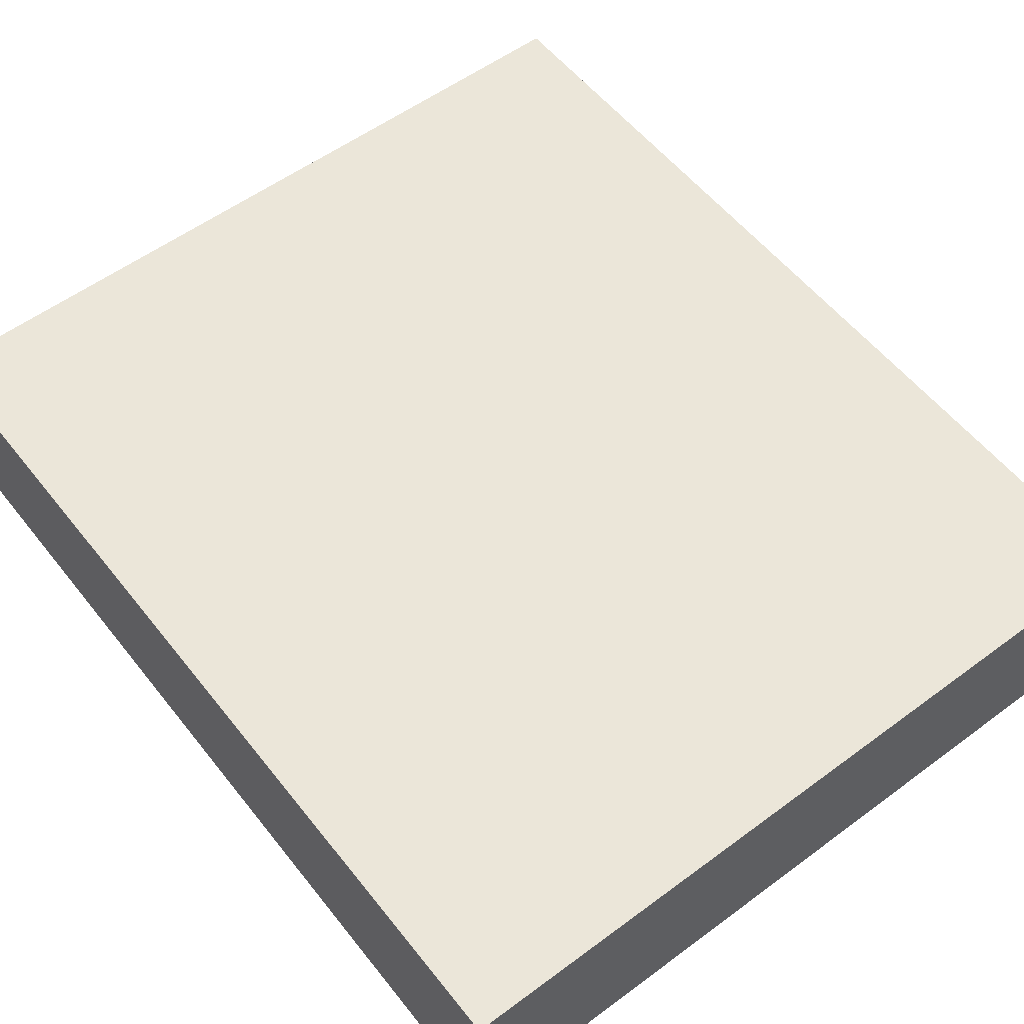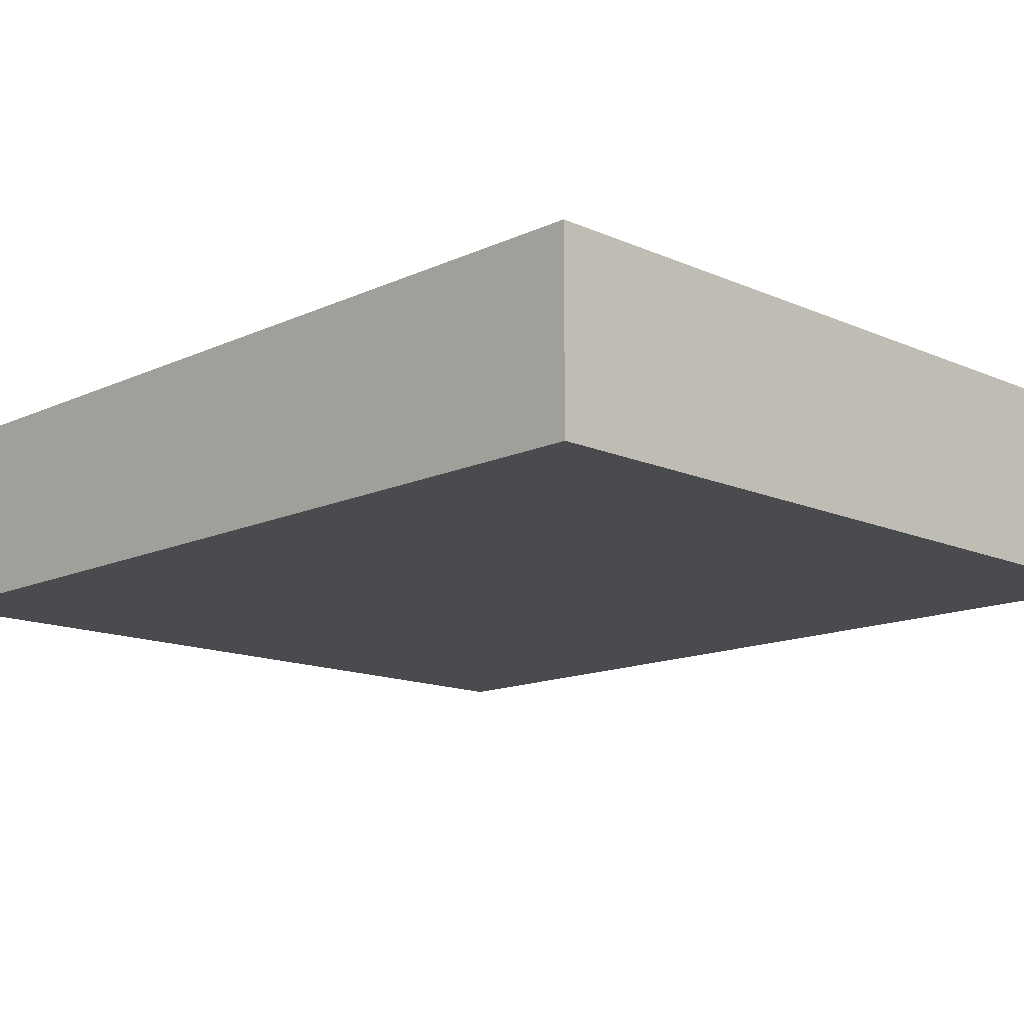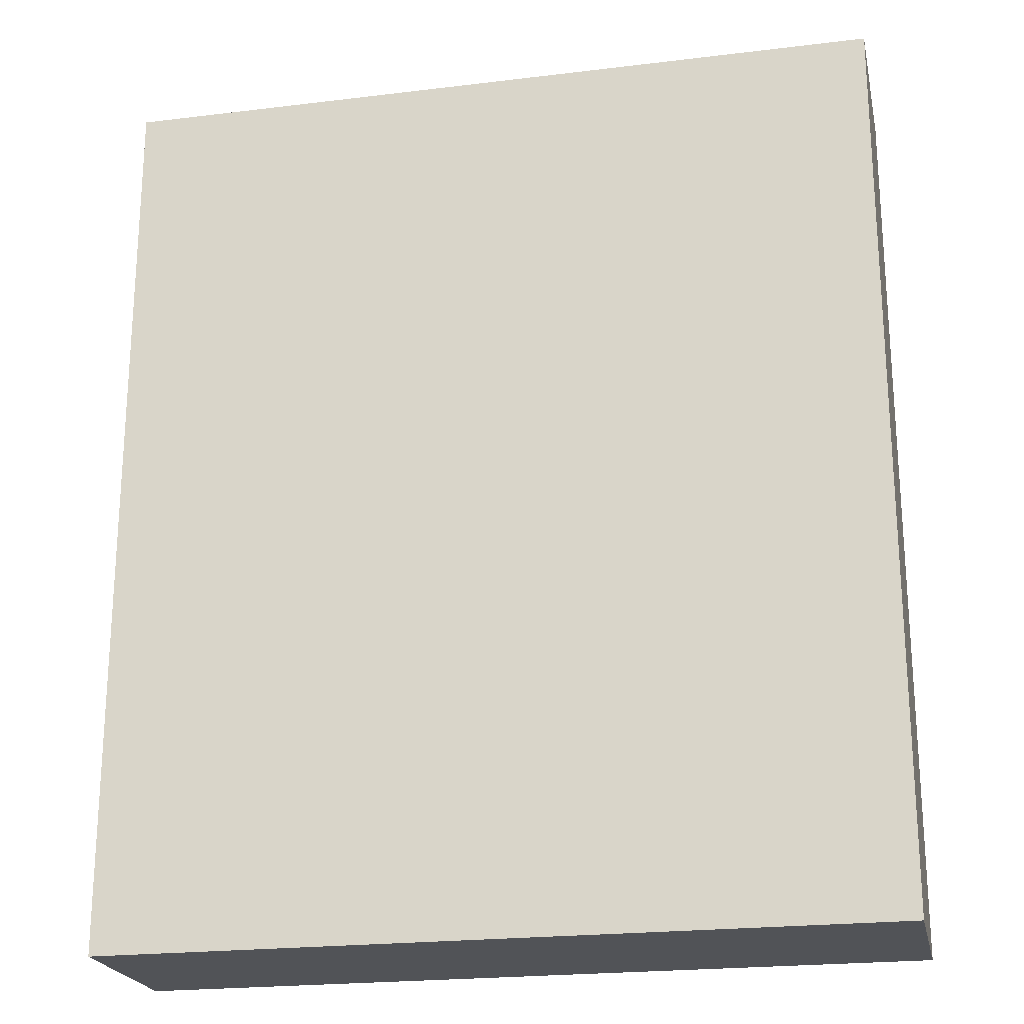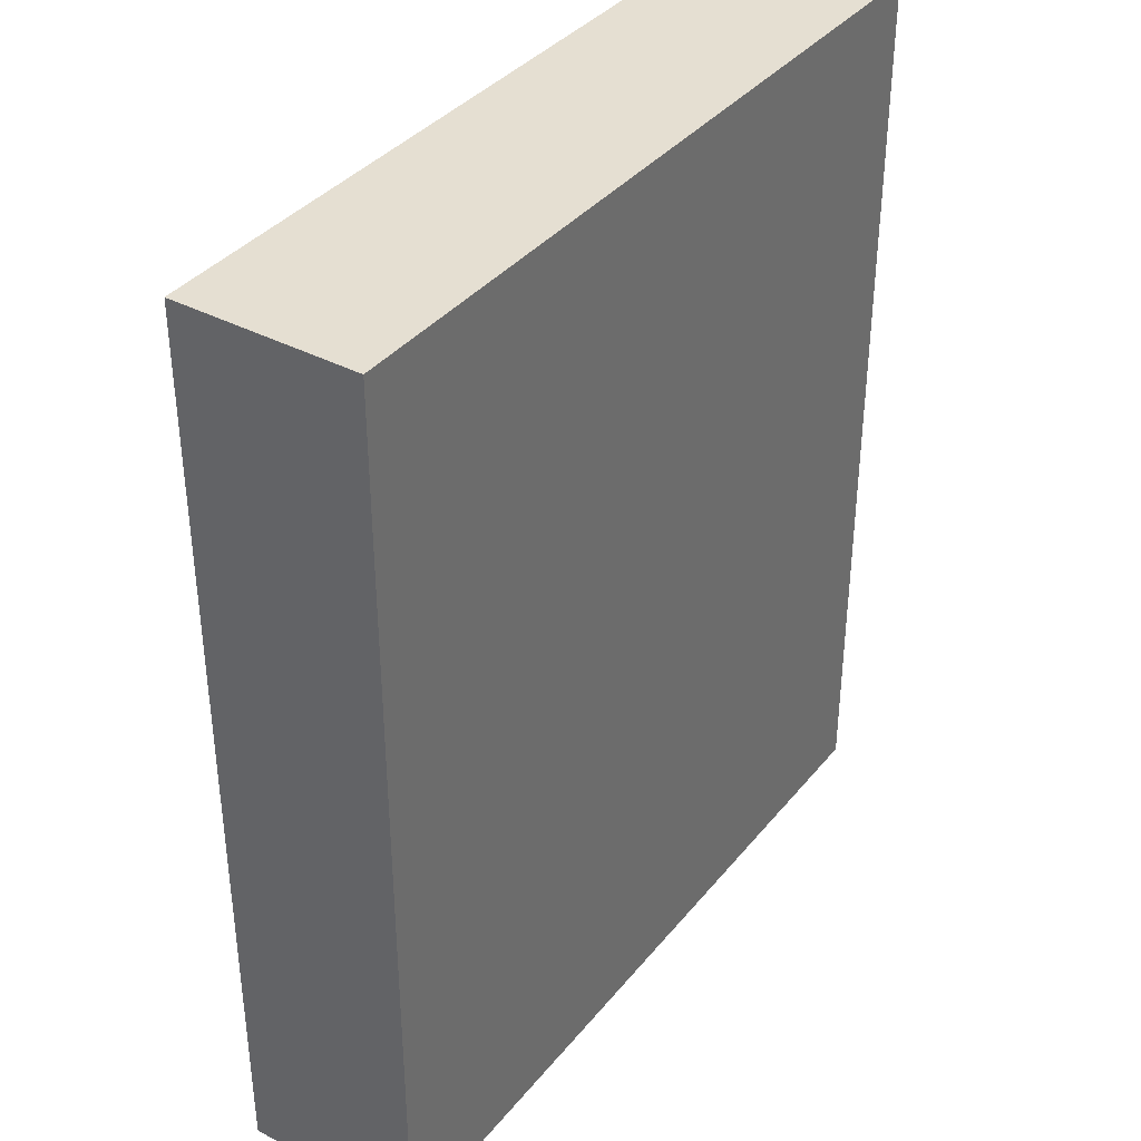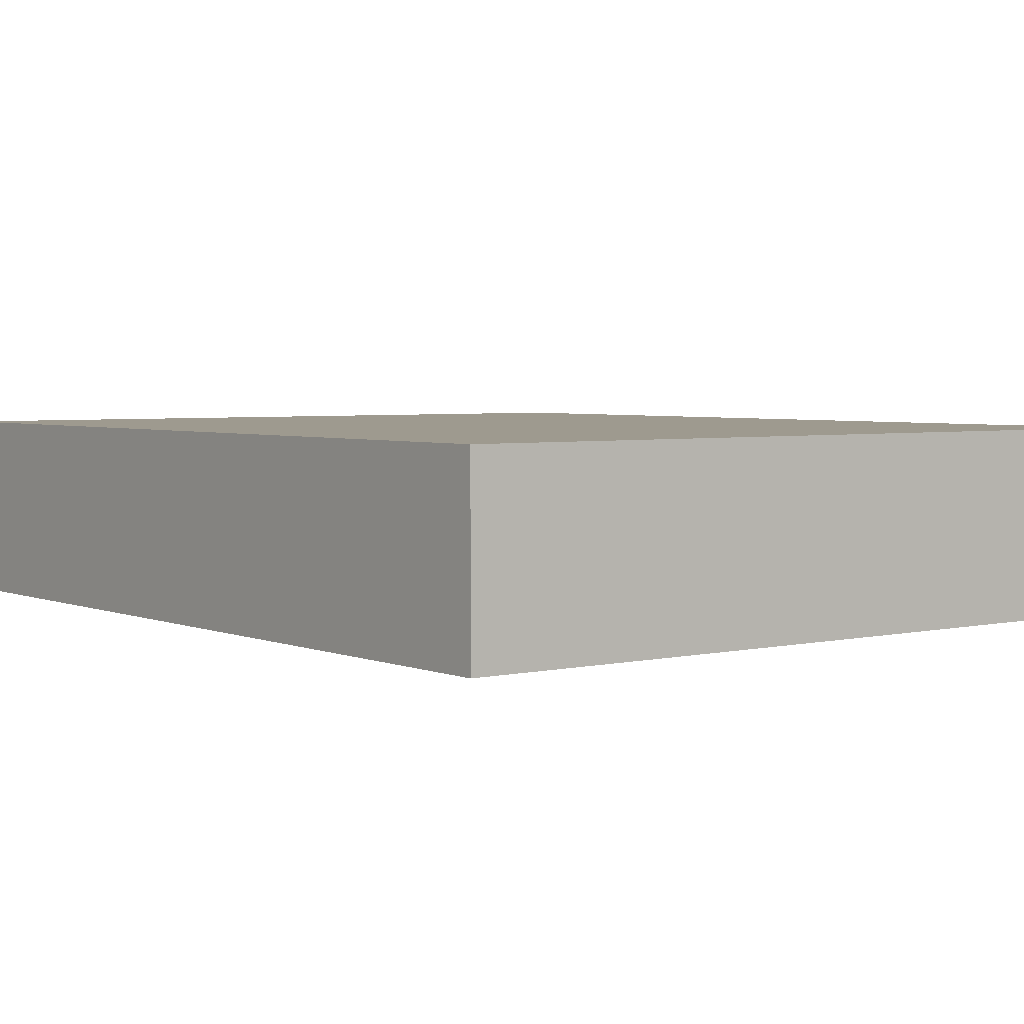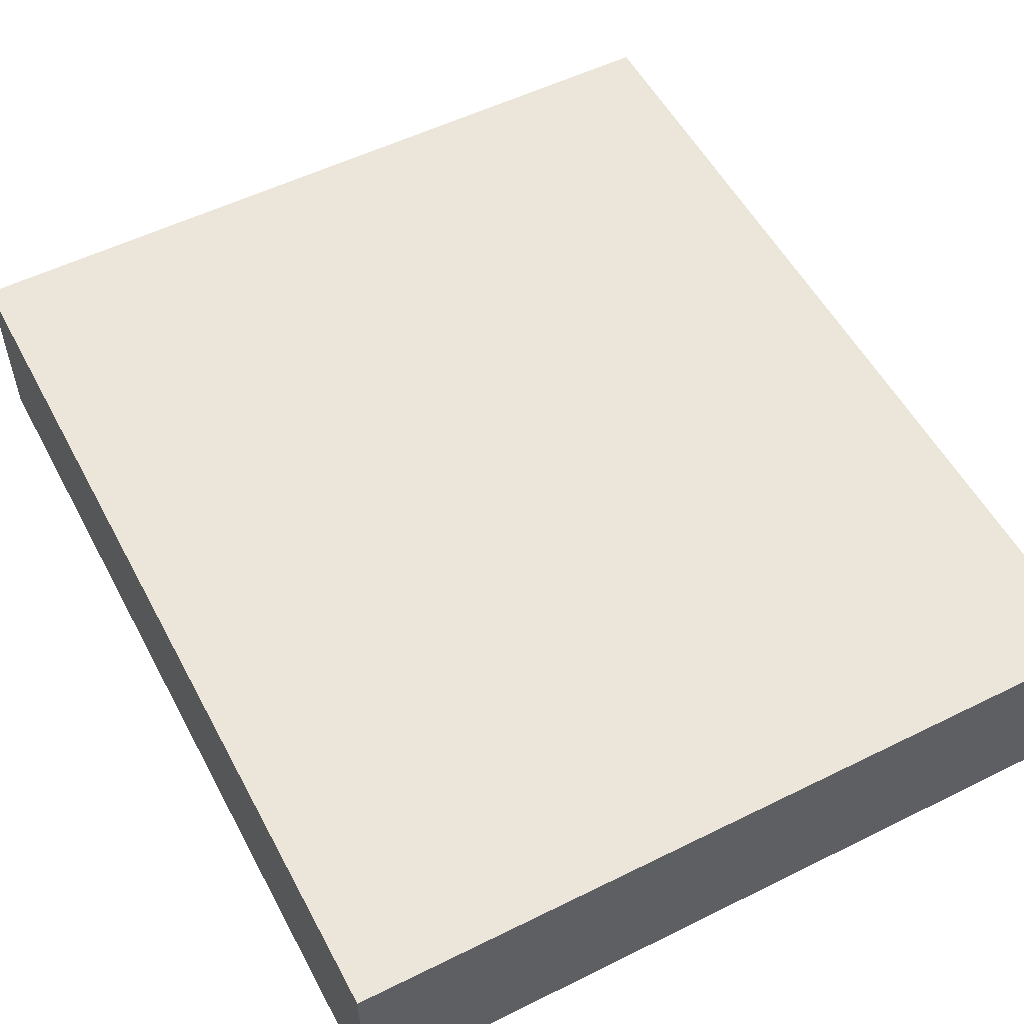
<metadata>
{"format":"obj","ext":"obj","renderer":"f3d","projection":"perspective","resolution":1024,"background":"white","views":[{"elev":56.1,"azim":142.2,"up":"+Z"},{"elev":-13.9,"azim":135.6,"up":"+Z"},{"elev":-22.1,"azim":-168.0,"up":"+Y"},{"elev":37.4,"azim":124.2,"up":"+Y"},{"elev":3.7,"azim":142.6,"up":"+Z"},{"elev":54.3,"azim":152.3,"up":"+Z"}]}
</metadata>
<code>
g default
v -0.64 0.25 0.15
v 0.64 0.25 0.15
v -0.64 1.75 0.15
v 0.64 1.75 0.15
v -0.64 1.75 -0.15
v 0.64 1.75 -0.15
v -0.64 0.25 -0.15
v 0.64 0.25 -0.15
v -0.6214 1.75 0.15
v -0.6214 1.75 -0.15
v -0.6214 0.25 -0.15
v -0.6214 0.25 0.15
v -0.64 1.743 0.15
v -0.64 1.743 -0.15
v -0.6214 1.743 -0.15
v 0.64 1.743 -0.15
v 0.64 1.743 0.15
v -0.6214 1.743 0.15
v 0.6295 1.75 -0.15
v 0.6295 1.743 -0.15
v 0.6295 0.25 -0.15
v 0.6295 0.25 0.15
v 0.6295 1.743 0.15
v 0.6295 1.75 0.15
v 0.64 0.2625 -0.15
v 0.6295 0.2625 -0.15
v -0.6214 0.2625 -0.15
v -0.64 0.2625 -0.15
v -0.64 0.2625 0.15
v -0.6214 0.2625 0.15
v 0.6295 0.2625 0.15
v 0.64 0.2625 0.15
g pCube1
f 29 30 18 13
f 3 9 10 5
f 14 15 27 28
f 7 11 12 1
f 32 25 16 17
f 28 29 13 14
f 9 24 19 10
f 27 15 20 26
f 12 11 21 22
f 18 30 31 23
f 14 13 3 5
f 5 10 15 14
f 20 15 10 19
f 17 16 6 4
f 9 18 23 24
f 13 18 9 3
f 16 20 19 6
f 26 20 16 25
f 22 21 8 2
f 23 31 32 17
f 24 23 17 4
f 19 24 4 6
f 21 26 25 8
f 11 27 26 21
f 28 27 11 7
f 7 1 29 28
f 1 12 30 29
f 31 30 12 22
f 32 31 22 2
f 2 8 25 32

</code>
